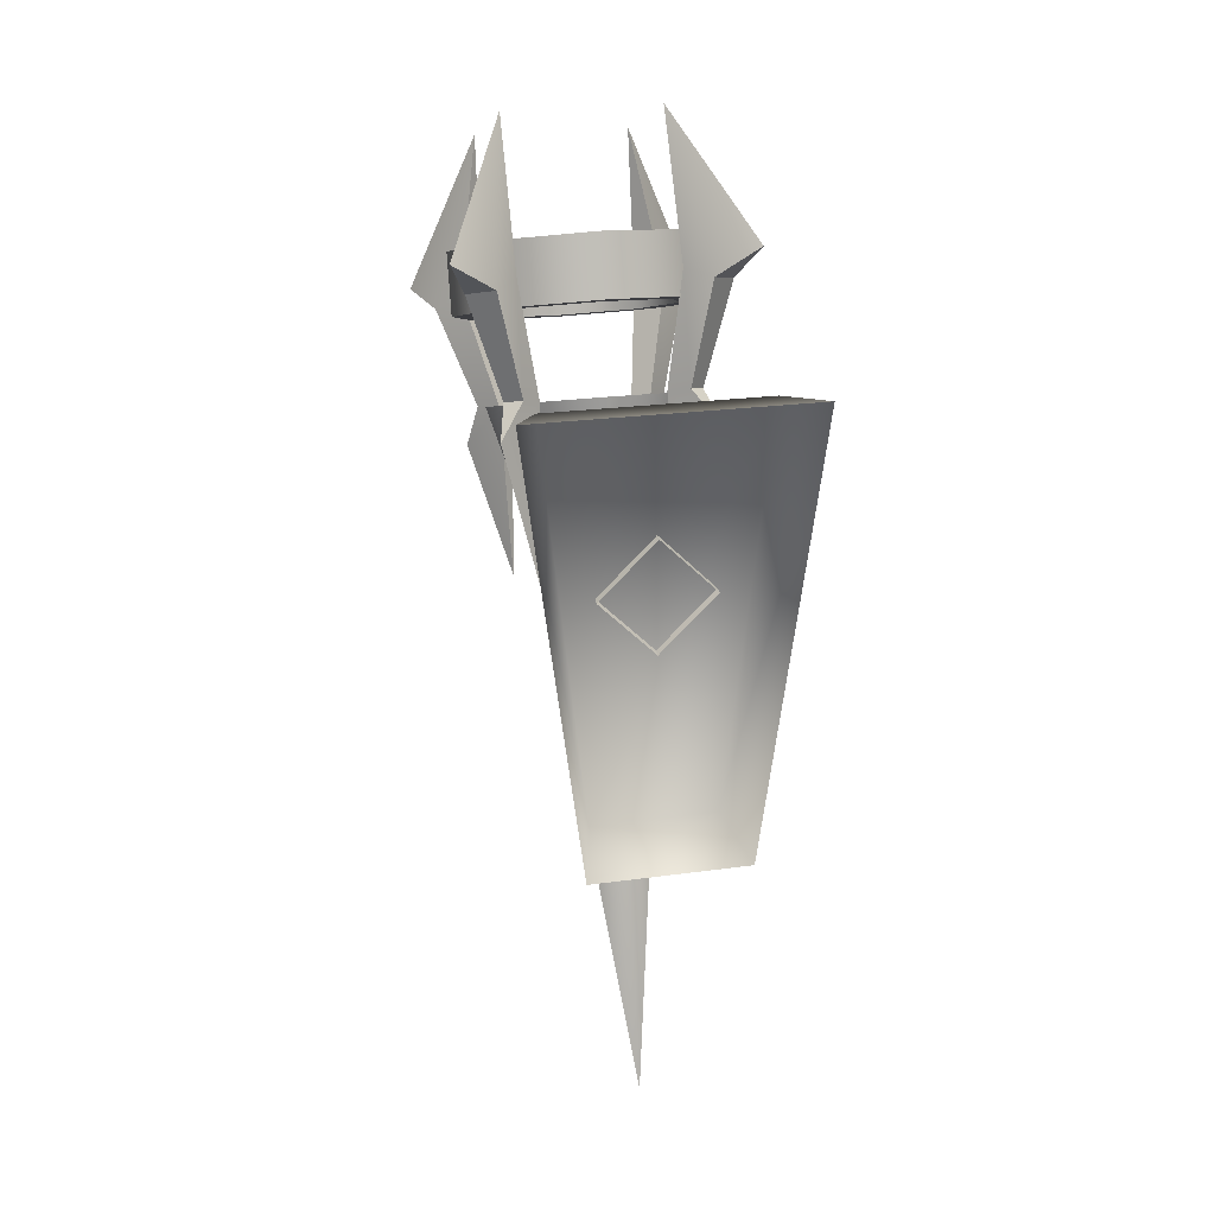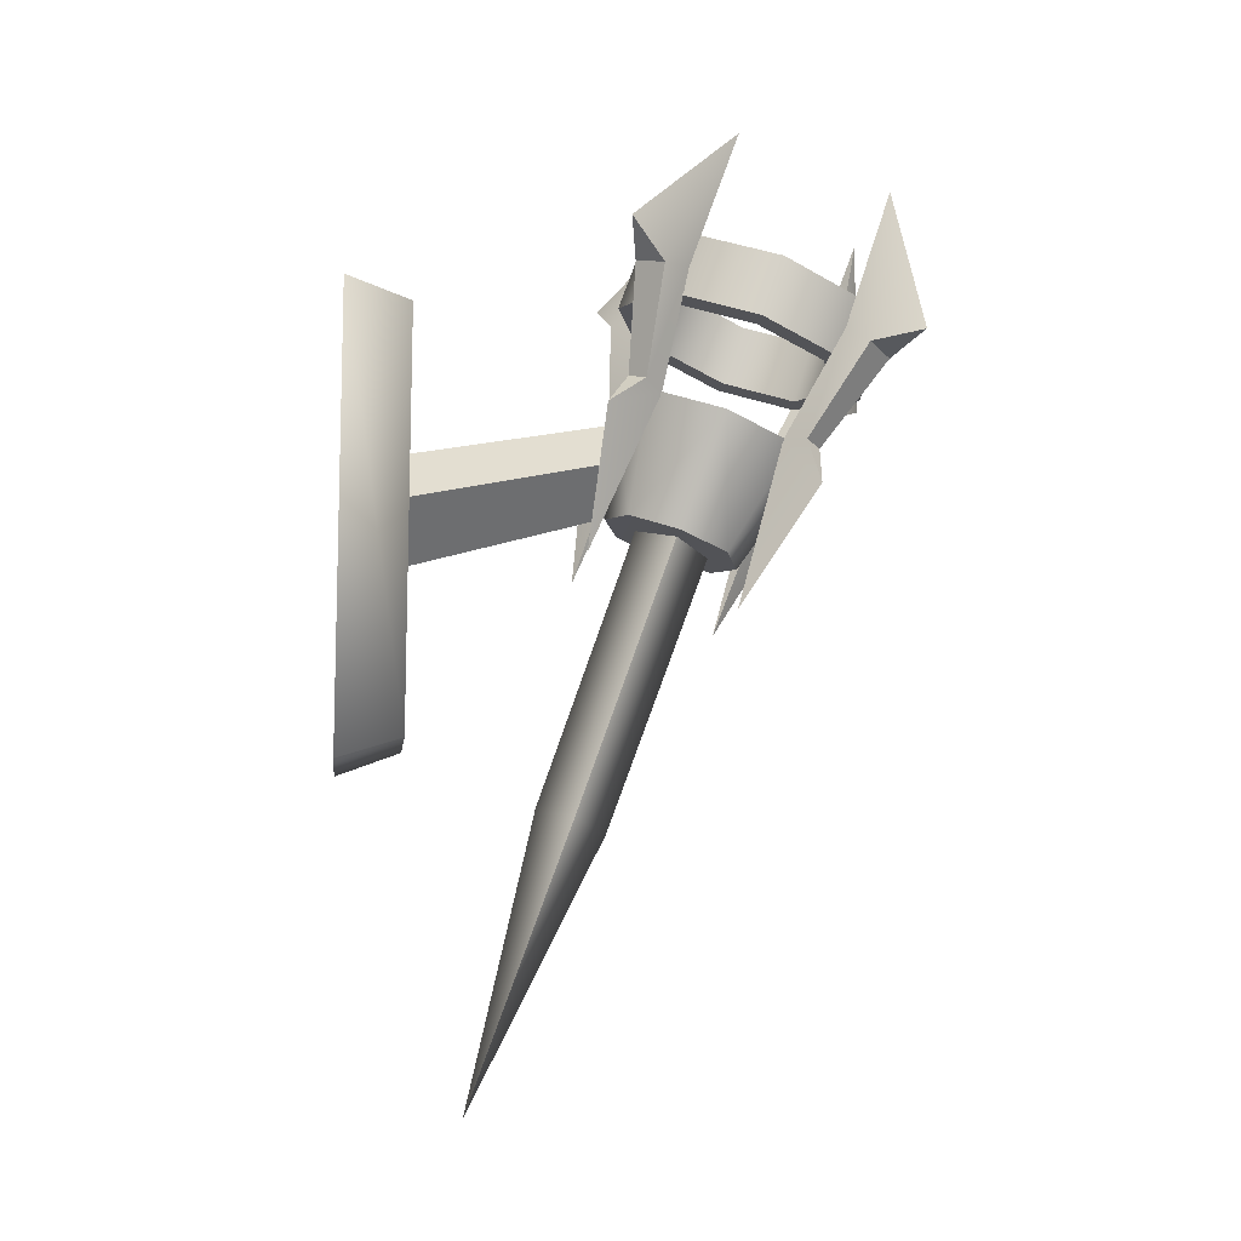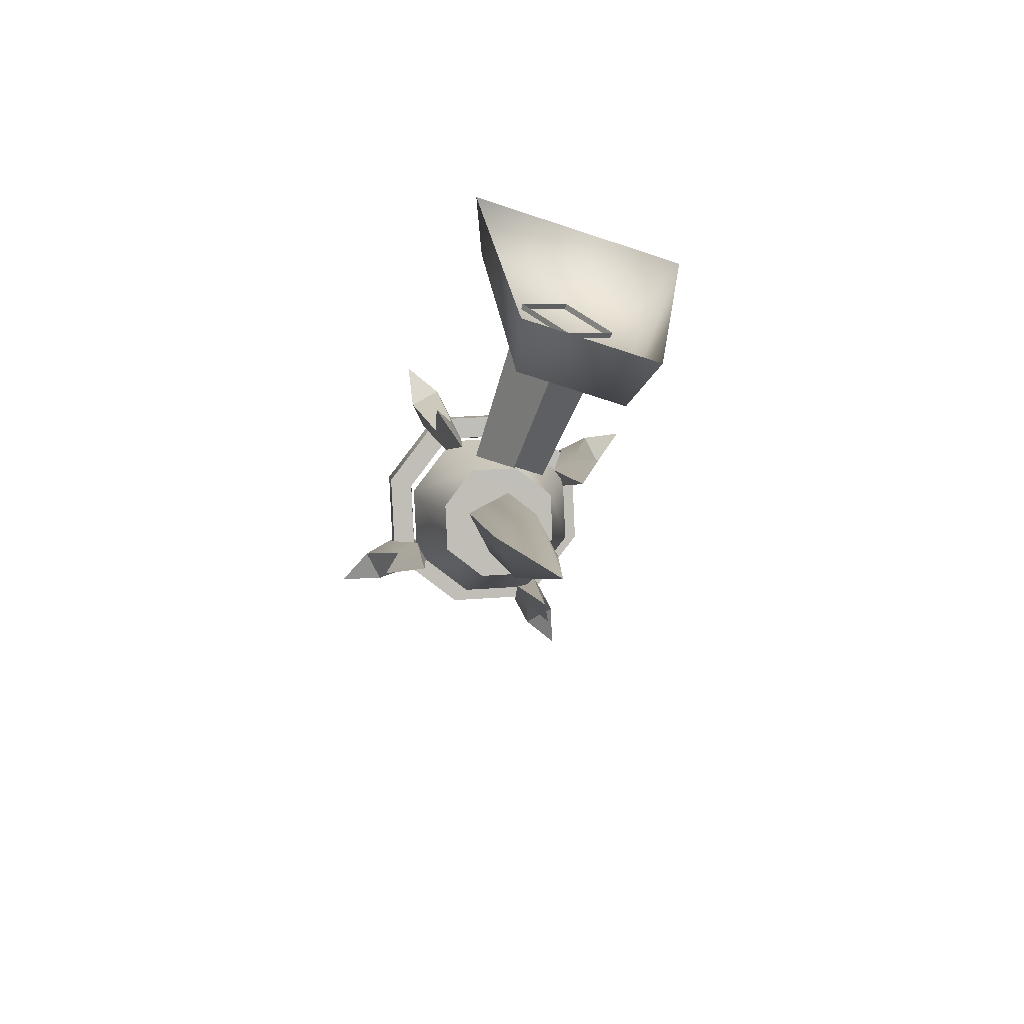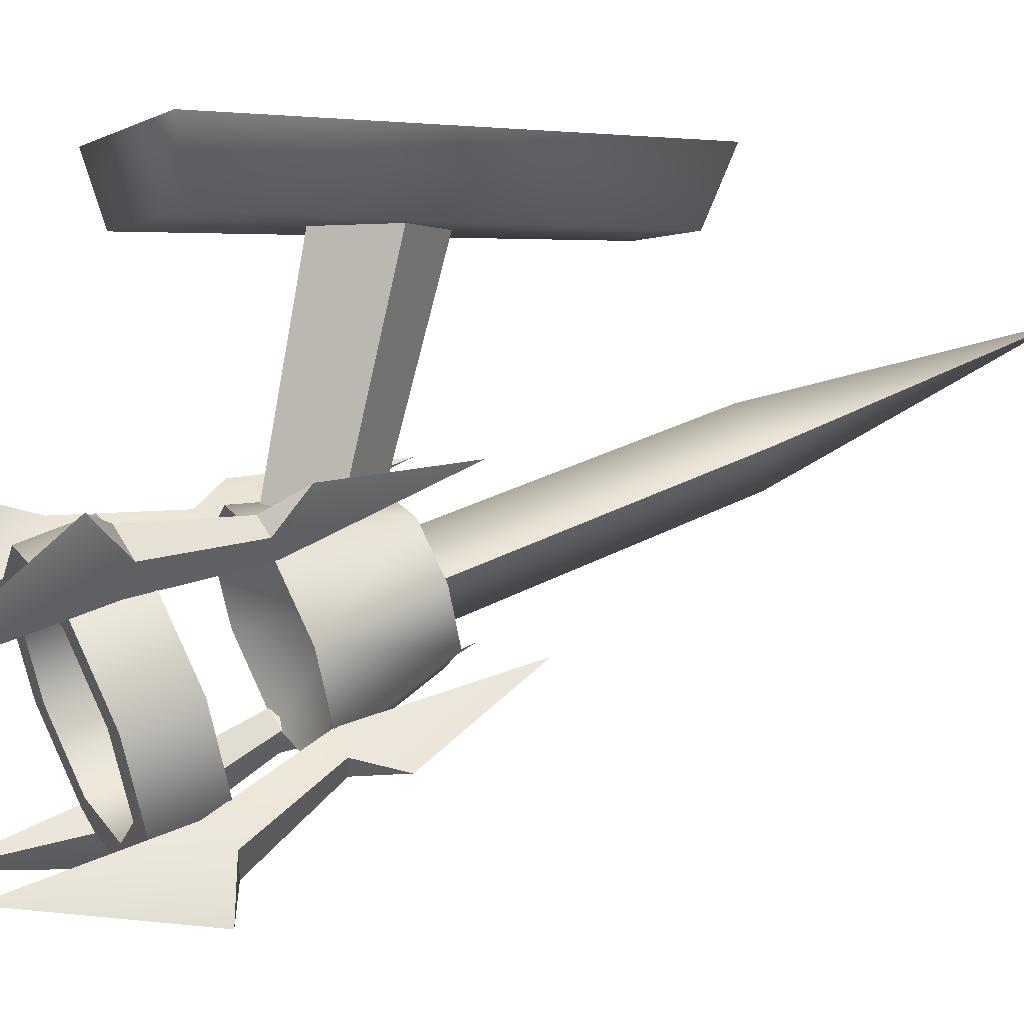
<metadata>
{"format":"obj","ext":"obj","renderer":"f3d","projection":"perspective","resolution":1024,"background":"white","views":[{"elev":24.1,"azim":-12.8,"up":"+Y"},{"elev":-10.2,"azim":83.1,"up":"+Y"},{"elev":-66.4,"azim":-18.5,"up":"+Y"},{"elev":1.5,"azim":-111.6,"up":"+Z"}]}
</metadata>
<code>
v 0.1192 0.269 -0.353
v 0.1629 0.3092 -0.2406
v 0.1628 0.3847 -0.2677
v 0.1192 0.3445 -0.38
v -1.387e-07 0.2543 -0.3941
v 0.1192 0.269 -0.353
v 0.1192 0.3445 -0.38
v 1.009e-07 0.3298 -0.421
v -0.1192 0.269 -0.353
v -0.1192 0.3445 -0.38
v -0.1629 0.3092 -0.2406
v -0.1192 0.269 -0.353
v -0.1192 0.3445 -0.38
v -0.1628 0.3847 -0.2677
v 0.0901 0.3543 -0.3526
v 0.1192 0.3445 -0.38
v 0.1628 0.3847 -0.2677
v 1.009e-07 0.3298 -0.421
v 0.0901 0.3543 -0.3526
v 0.1628 0.3847 -0.2677
v 0.1231 0.3847 -0.2677
v 0.0901 0.3543 -0.3526
v -4.606e-08 0.3432 -0.3836
v 1.009e-07 0.3298 -0.421
v -0.0901 0.3543 -0.3526
v -0.0901 0.3543 -0.3526
v -0.1192 0.3445 -0.38
v 1.009e-07 0.3298 -0.421
v -0.1628 0.3847 -0.2677
v -0.0901 0.3543 -0.3526
v -0.1231 0.3847 -0.2677
v -0.1628 0.3847 -0.2677
v 0.1277 0.3092 -0.2406
v 0.0935 0.2777 -0.3287
v 0.0901 0.3543 -0.3526
v 0.1231 0.3847 -0.2677
v 0.0935 0.2777 -0.3287
v 1.533e-07 0.2662 -0.361
v -4.606e-08 0.3432 -0.3836
v 0.0901 0.3543 -0.3526
v -0.0901 0.3543 -0.3526
v -0.0935 0.2777 -0.3287
v -0.0935 0.2777 -0.3287
v -0.1277 0.3092 -0.2406
v -0.1231 0.3847 -0.2677
v -0.0901 0.3543 -0.3526
v 0.1629 0.3092 -0.2406
v 0.1192 0.269 -0.353
v 0.0935 0.2777 -0.3287
v -1.387e-07 0.2543 -0.3941
v 0.1629 0.3092 -0.2406
v 0.0935 0.2777 -0.3287
v 0.1277 0.3092 -0.2406
v -1.387e-07 0.2543 -0.3941
v 1.533e-07 0.2662 -0.361
v 0.0935 0.2777 -0.3287
v -0.0935 0.2777 -0.3287
v -1.387e-07 0.2543 -0.3941
v -0.1192 0.269 -0.353
v -0.0935 0.2777 -0.3287
v -0.1629 0.3092 -0.2406
v -0.1629 0.3092 -0.2406
v -0.1277 0.3092 -0.2406
v -0.0935 0.2777 -0.3287
v -0.1295 0.2022 -0.2026
v -0.0948 0.1703 -0.2918
v -6.914e-08 0.1114 -0.17
v -6.668e-10 0.1587 -0.3244
v 0.0948 0.1704 -0.2918
v -6.914e-08 0.1114 -0.17
v 0.0948 0.1704 -0.2918
v 0.1295 0.2022 -0.2026
v 0.1295 0.2022 -0.2026
v 0.0948 0.1704 -0.2918
v 0.0639 0.0412 -0.2127
v 0.0872 0.0627 -0.1525
v 0.0639 0.0412 -0.2127
v 0.0948 0.1704 -0.2918
v -6.668e-10 0.1587 -0.3244
v -1.631e-07 0.0333 -0.2347
v -0.0639 0.0412 -0.2127
v -0.0948 0.1703 -0.2918
v -0.1295 0.2022 -0.2026
v -0.0872 0.0627 -0.1525
v -0.0639 0.0412 -0.2127
v -0.0948 0.1703 -0.2918
v 0.0639 0.0412 -0.2127
v -1.631e-07 0.0333 -0.2347
v -0.0639 0.0412 -0.2127
v 0.0872 0.0627 -0.1525
v -0.0872 0.0627 -0.1525
v 0.1628 0.3847 -0.2677
v 0.1629 0.3092 -0.2406
v 0.1192 0.3498 -0.1283
v 0.1192 0.4251 -0.1556
v 0.1192 0.4251 -0.1556
v 0.1192 0.3498 -0.1283
v 1.844e-07 0.3646 -0.0872
v -5.639e-08 0.44 -0.1145
v -0.1192 0.3498 -0.1283
v -0.1192 0.4251 -0.1556
v -0.1192 0.4251 -0.1556
v -0.1192 0.3498 -0.1283
v -0.1629 0.3092 -0.2406
v -0.1628 0.3847 -0.2677
v 0.0901 0.4153 -0.1829
v 0.1231 0.3847 -0.2677
v 0.1628 0.3847 -0.2677
v 0.0901 0.4153 -0.1829
v 0.1628 0.3847 -0.2677
v 0.1192 0.4251 -0.1556
v -5.639e-08 0.44 -0.1145
v -5.639e-08 0.44 -0.1145
v 9.053e-08 0.4265 -0.1519
v 0.0901 0.4153 -0.1829
v -0.0901 0.4153 -0.1829
v -0.0901 0.4153 -0.1829
v -5.639e-08 0.44 -0.1145
v -0.1192 0.4251 -0.1556
v -0.1628 0.3847 -0.2677
v -0.1628 0.3847 -0.2677
v -0.1231 0.3847 -0.2677
v -0.0901 0.4153 -0.1829
v 0.0901 0.4153 -0.1829
v 0.0935 0.341 -0.1525
v 0.1277 0.3092 -0.2406
v 0.1231 0.3847 -0.2677
v 9.053e-08 0.4265 -0.1519
v -1.076e-07 0.3526 -0.1203
v 0.0935 0.341 -0.1525
v 0.0901 0.4153 -0.1829
v -0.0901 0.4153 -0.1829
v -0.0935 0.341 -0.1525
v -0.1231 0.3847 -0.2677
v -0.1277 0.3092 -0.2406
v -0.0935 0.341 -0.1525
v -0.0901 0.4153 -0.1829
v 0.0935 0.341 -0.1525
v 0.1192 0.3498 -0.1283
v 0.1629 0.3092 -0.2406
v 1.844e-07 0.3646 -0.0872
v 0.0935 0.341 -0.1525
v 0.1629 0.3092 -0.2406
v 0.1277 0.3092 -0.2406
v 1.844e-07 0.3646 -0.0872
v 0.0935 0.341 -0.1525
v -1.076e-07 0.3526 -0.1203
v -0.0935 0.341 -0.1525
v -0.0935 0.341 -0.1525
v -0.1192 0.3498 -0.1283
v 1.844e-07 0.3646 -0.0872
v -0.1629 0.3092 -0.2406
v -0.1629 0.3092 -0.2406
v -0.0935 0.341 -0.1525
v -0.1277 0.3092 -0.2406
v -0.1295 0.2022 -0.2026
v -6.914e-08 0.1114 -0.17
v -0.0948 0.2344 -0.1136
v -6.914e-08 0.1114 -0.17
v 0.1295 0.2022 -0.2026
v 0.0948 0.2344 -0.1136
v -2.368e-07 0.2462 -0.0809
v -0.0948 0.2344 -0.1136
v 0.1295 0.2022 -0.2026
v 0.0872 0.0627 -0.1525
v 0.0639 0.0844 -0.0923
v 0.0948 0.2344 -0.1136
v 0.0639 0.0844 -0.0923
v -1.433e-07 0.0924 -0.0703
v -2.368e-07 0.2462 -0.0809
v 0.0948 0.2344 -0.1136
v -0.0639 0.0844 -0.0923
v -0.0948 0.2344 -0.1136
v -0.1295 0.2022 -0.2026
v -0.0948 0.2344 -0.1136
v -0.0639 0.0844 -0.0923
v -0.0872 0.0627 -0.1525
v 0.0639 0.0844 -0.0923
v -0.0639 0.0844 -0.0923
v -1.433e-07 0.0924 -0.0703
v 0.0872 0.0627 -0.1525
v -0.0872 0.0627 -0.1525
v 0.1032 0.1632 -0.3197
v 0.1365 0.1134 -0.3153
v 0.1237 0.1701 -0.3004
v 0.0788 0.168 -0.2956
v 0.0993 0.175 -0.2763
v 0.096 -0.0345 -0.2191
v 0.1365 0.1134 -0.3153
v 0.096 -0.0345 -0.2191
v 0.0993 0.175 -0.2763
v 0.1237 0.1701 -0.3004
v 0.1345 0.3068 -0.3477
v 0.1644 0.2821 -0.3707
v 0.1007 0.4953 -0.4145
v 0.1877 0.2925 -0.4341
v 0.1016 0.2957 -0.3787
v 0.1007 0.4953 -0.4145
v 0.1345 0.3068 -0.3477
v 0.1644 0.2821 -0.3707
v 0.1877 0.2925 -0.4341
v 0.1315 0.271 -0.4016
v 0.1345 0.3068 -0.3477
v 0.0993 0.175 -0.2763
v 0.0788 0.168 -0.2956
v 0.1016 0.2957 -0.3787
v 0.1032 0.1632 -0.3197
v 0.1237 0.1701 -0.3004
v 0.1644 0.2821 -0.3707
v 0.1315 0.271 -0.4016
v 0.0788 0.168 -0.2956
v 0.096 -0.0345 -0.2191
v 0.1365 0.1134 -0.3153
v 0.1032 0.1632 -0.3197
v 0.1016 0.2957 -0.3787
v 0.1315 0.271 -0.4016
v 0.1007 0.4953 -0.4145
v 0.1877 0.2925 -0.4341
v 0.1234 0.2398 -0.1065
v 0.1361 0.2056 -0.0588
v 0.1029 0.2468 -0.0872
v 0.0991 0.2282 -0.1282
v 0.0785 0.2351 -0.1089
v 0.0956 0.0303 -0.0388
v 0.1361 0.2056 -0.0588
v 0.0956 0.0303 -0.0388
v 0.0785 0.2351 -0.1089
v 0.1029 0.2468 -0.0872
v 0.1012 0.3865 -0.1259
v 0.1311 0.382 -0.0925
v 0.1002 0.5633 -0.2254
v 0.1873 0.4193 -0.0811
v 0.1341 0.3754 -0.1569
v 0.1002 0.5633 -0.2254
v 0.1012 0.3865 -0.1259
v 0.1311 0.382 -0.0925
v 0.1873 0.4193 -0.0811
v 0.164 0.3709 -0.1235
v 0.1012 0.3865 -0.1259
v 0.0785 0.2351 -0.1089
v 0.0991 0.2282 -0.1282
v 0.1341 0.3754 -0.1569
v 0.1234 0.2398 -0.1065
v 0.1029 0.2468 -0.0872
v 0.1311 0.382 -0.0925
v 0.164 0.3709 -0.1235
v 0.0991 0.2282 -0.1282
v 0.0956 0.0303 -0.0388
v 0.1361 0.2056 -0.0588
v 0.1234 0.2398 -0.1065
v 0.1341 0.3754 -0.1569
v 0.164 0.3709 -0.1235
v 0.1002 0.5633 -0.2254
v 0.1873 0.4193 -0.0811
v -0.1032 0.2467 -0.0874
v -0.1365 0.2055 -0.0591
v -0.1237 0.2397 -0.1067
v -0.0788 0.235 -0.1091
v -0.0993 0.2281 -0.1284
v -0.096 0.0302 -0.0392
v -0.1365 0.2055 -0.0591
v -0.096 0.0302 -0.0392
v -0.0993 0.2281 -0.1284
v -0.1237 0.2397 -0.1067
v -0.1345 0.3753 -0.1573
v -0.1644 0.3708 -0.1238
v -0.1006 0.5631 -0.2258
v -0.1877 0.4192 -0.0815
v -0.1016 0.3864 -0.1263
v -0.1006 0.5631 -0.2258
v -0.1345 0.3753 -0.1573
v -0.1644 0.3708 -0.1238
v -0.1877 0.4192 -0.0815
v -0.1315 0.3819 -0.0929
v -0.1345 0.3753 -0.1573
v -0.0993 0.2281 -0.1284
v -0.0788 0.235 -0.1091
v -0.1016 0.3864 -0.1263
v -0.1032 0.2467 -0.0874
v -0.1237 0.2397 -0.1067
v -0.1644 0.3708 -0.1238
v -0.1315 0.3819 -0.0929
v -0.0788 0.235 -0.1091
v -0.096 0.0302 -0.0392
v -0.1365 0.2055 -0.0591
v -0.1032 0.2467 -0.0874
v -0.1016 0.3864 -0.1263
v -0.1315 0.3819 -0.0929
v -0.1006 0.5631 -0.2258
v -0.1877 0.4192 -0.0815
v -0.1234 0.17 -0.3007
v -0.1361 0.1133 -0.3157
v -0.1029 0.1631 -0.32
v -0.0991 0.1749 -0.2765
v -0.0785 0.1679 -0.2958
v -0.0956 -0.0346 -0.2195
v -0.1361 0.1133 -0.3157
v -0.0956 -0.0346 -0.2195
v -0.0785 0.1679 -0.2958
v -0.1029 0.1631 -0.32
v -0.1012 0.2956 -0.379
v -0.1311 0.2708 -0.402
v -0.1002 0.4952 -0.4148
v -0.1873 0.2923 -0.4345
v -0.1341 0.3067 -0.3481
v -0.1002 0.4952 -0.4148
v -0.1012 0.2956 -0.379
v -0.1311 0.2708 -0.402
v -0.1873 0.2923 -0.4345
v -0.164 0.282 -0.371
v -0.1012 0.2956 -0.379
v -0.0785 0.1679 -0.2958
v -0.0991 0.1749 -0.2765
v -0.1341 0.3067 -0.3481
v -0.1234 0.17 -0.3007
v -0.1029 0.1631 -0.32
v -0.1311 0.2708 -0.402
v -0.164 0.282 -0.371
v -0.0991 0.1749 -0.2765
v -0.0956 -0.0346 -0.2195
v -0.1361 0.1133 -0.3157
v -0.1234 0.17 -0.3007
v -0.1341 0.3067 -0.3481
v -0.164 0.282 -0.371
v -0.1002 0.4952 -0.4148
v -0.1873 0.2923 -0.4345
v -0.0032 0.2139 -0.0812
v -0.0032 0.1673 0.182
v -0.0742 0.0963 0.1817
v -0.0566 0.1606 -0.1183
v -0.0032 0.2139 -0.0812
v 0.0501 0.1606 -0.1183
v 0.0677 0.0963 0.1817
v -0.0032 0.1673 0.182
v -0.0032 0.1072 -0.1185
v -0.0032 0.0253 0.1815
v 0.0677 0.0963 0.1817
v 0.0501 0.1606 -0.1183
v -0.0032 0.1072 -0.1185
v -0.0566 0.1606 -0.1183
v -0.0742 0.0963 0.1817
v -0.0032 0.0253 0.1815
v 0.0453 -0.281 -0.0296
v 0.0486 0.0691 -0.1554
v 1.369e-07 0.0529 -0.2007
v -1.601e-07 -0.2962 -0.0722
v -1.05e-07 -0.631 0.0962
v 1.369e-07 0.0529 -0.2007
v -0.0486 0.0691 -0.1554
v -0.0453 -0.281 -0.0296
v -1.601e-07 -0.2962 -0.0722
v -1.05e-07 -0.631 0.0962
v -1.845e-08 0.0854 -0.1102
v 0.0486 0.0691 -0.1554
v 0.0453 -0.281 -0.0296
v 1.147e-07 -0.2656 0.013
v -1.05e-07 -0.631 0.0962
v -0.0453 -0.281 -0.0296
v -0.0486 0.0691 -0.1554
v -1.845e-08 0.0854 -0.1102
v 1.147e-07 -0.2656 0.013
v -1.05e-07 -0.631 0.0962
v -0.0817 -0.191 0.1729
v 0.0752 -0.191 0.1729
v 0.1324 0.3211 0.1729
v -0.1389 0.3211 0.1729
v 0.0752 -0.191 0.1729
v 0.0961 -0.2192 0.2546
v 0.1686 0.3389 0.2546
v 0.1324 0.3211 0.1729
v -0.0817 -0.191 0.1729
v -0.1389 0.3211 0.1729
v -0.175 0.3389 0.2546
v -0.1026 -0.2192 0.2546
v 0.1686 0.3389 0.2546
v -0.175 0.3389 0.2546
v -0.1389 0.3211 0.1729
v 0.1324 0.3211 0.1729
v 0.0752 -0.191 0.1729
v -0.0817 -0.191 0.1729
v -0.1026 -0.2192 0.2546
v 0.0961 -0.2192 0.2546
g Torch_01_(16)_3136_41
f 1 3 2
f 1 4 3
f 5 7 6
f 5 8 7
f 9 8 5
f 9 10 8
f 11 13 12
f 11 14 13
f 15 17 16
f 15 16 18
f 19 21 20
f 22 24 23
f 25 23 24
f 26 28 27
f 26 27 29
f 30 32 31
f 33 35 34
f 33 36 35
f 37 39 38
f 37 40 39
f 38 39 41
f 38 41 42
f 43 45 44
f 43 46 45
f 47 49 48
f 50 48 49
f 51 53 52
f 54 56 55
f 54 55 57
f 58 60 59
f 61 59 60
f 62 64 63
f 65 67 66
f 67 68 66
f 67 69 68
f 70 72 71
f 73 75 74
f 73 76 75
f 77 79 78
f 77 80 79
f 79 80 81
f 79 81 82
f 83 85 84
f 83 86 85
f 87 89 88
f 90 89 87
f 90 91 89
f 92 94 93
f 92 95 94
f 96 98 97
f 96 99 98
f 99 100 98
f 99 101 100
f 102 104 103
f 102 105 104
f 106 108 107
f 109 111 110
f 112 111 109
f 113 115 114
f 116 113 114
f 117 119 118
f 120 119 117
f 121 123 122
f 124 126 125
f 124 127 126
f 128 130 129
f 128 131 130
f 132 128 129
f 132 129 133
f 134 136 135
f 134 137 136
f 138 140 139
f 141 138 139
f 142 144 143
f 145 147 146
f 148 147 145
f 149 151 150
f 152 149 150
f 153 155 154
f 156 158 157
f 159 161 160
f 159 162 161
f 159 163 162
f 164 166 165
f 164 167 166
f 168 170 169
f 168 171 170
f 170 172 169
f 170 173 172
f 174 176 175
f 174 177 176
f 178 180 179
f 179 181 178
f 179 182 181
f 183 185 184
f 186 188 187
f 189 191 190
f 189 192 191
f 192 193 191
f 192 194 193
f 195 193 194
f 195 194 196
f 197 199 198
f 200 202 201
f 203 205 204
f 203 206 205
f 207 209 208
f 207 210 209
f 211 213 212
f 211 214 213
f 214 211 215
f 214 215 216
f 217 216 215
f 217 218 216
f 219 221 220
f 222 224 223
f 225 227 226
f 225 228 227
f 228 229 227
f 228 230 229
f 231 229 230
f 231 230 232
f 233 235 234
f 236 238 237
f 239 241 240
f 239 242 241
f 243 245 244
f 243 246 245
f 247 249 248
f 247 250 249
f 250 247 251
f 250 251 252
f 253 252 251
f 253 254 252
f 255 257 256
f 258 260 259
f 261 263 262
f 261 264 263
f 264 265 263
f 264 266 265
f 267 265 266
f 267 266 268
f 269 271 270
f 272 274 273
f 275 277 276
f 275 278 277
f 279 281 280
f 279 282 281
f 283 285 284
f 283 286 285
f 286 283 287
f 286 287 288
f 289 288 287
f 289 290 288
f 291 293 292
f 294 296 295
f 297 299 298
f 297 300 299
f 300 301 299
f 300 302 301
f 303 301 302
f 303 302 304
f 305 307 306
f 308 310 309
f 311 313 312
f 311 314 313
f 315 317 316
f 315 318 317
f 319 321 320
f 319 322 321
f 322 319 323
f 322 323 324
f 325 324 323
f 325 326 324
f 327 329 328
f 327 330 329
f 331 333 332
f 331 334 333
f 335 337 336
f 335 338 337
f 339 341 340
f 339 342 341
f 343 345 344
f 343 346 345
f 347 346 343
f 348 350 349
f 348 351 350
f 352 350 351
f 353 355 354
f 353 356 355
f 357 355 356
f 358 360 359
f 358 361 360
f 362 361 358
f 363 365 364
f 363 366 365
f 367 369 368
f 367 370 369
f 371 373 372
f 371 374 373
f 375 377 376
f 375 378 377
f 379 381 380
f 379 382 381

</code>
